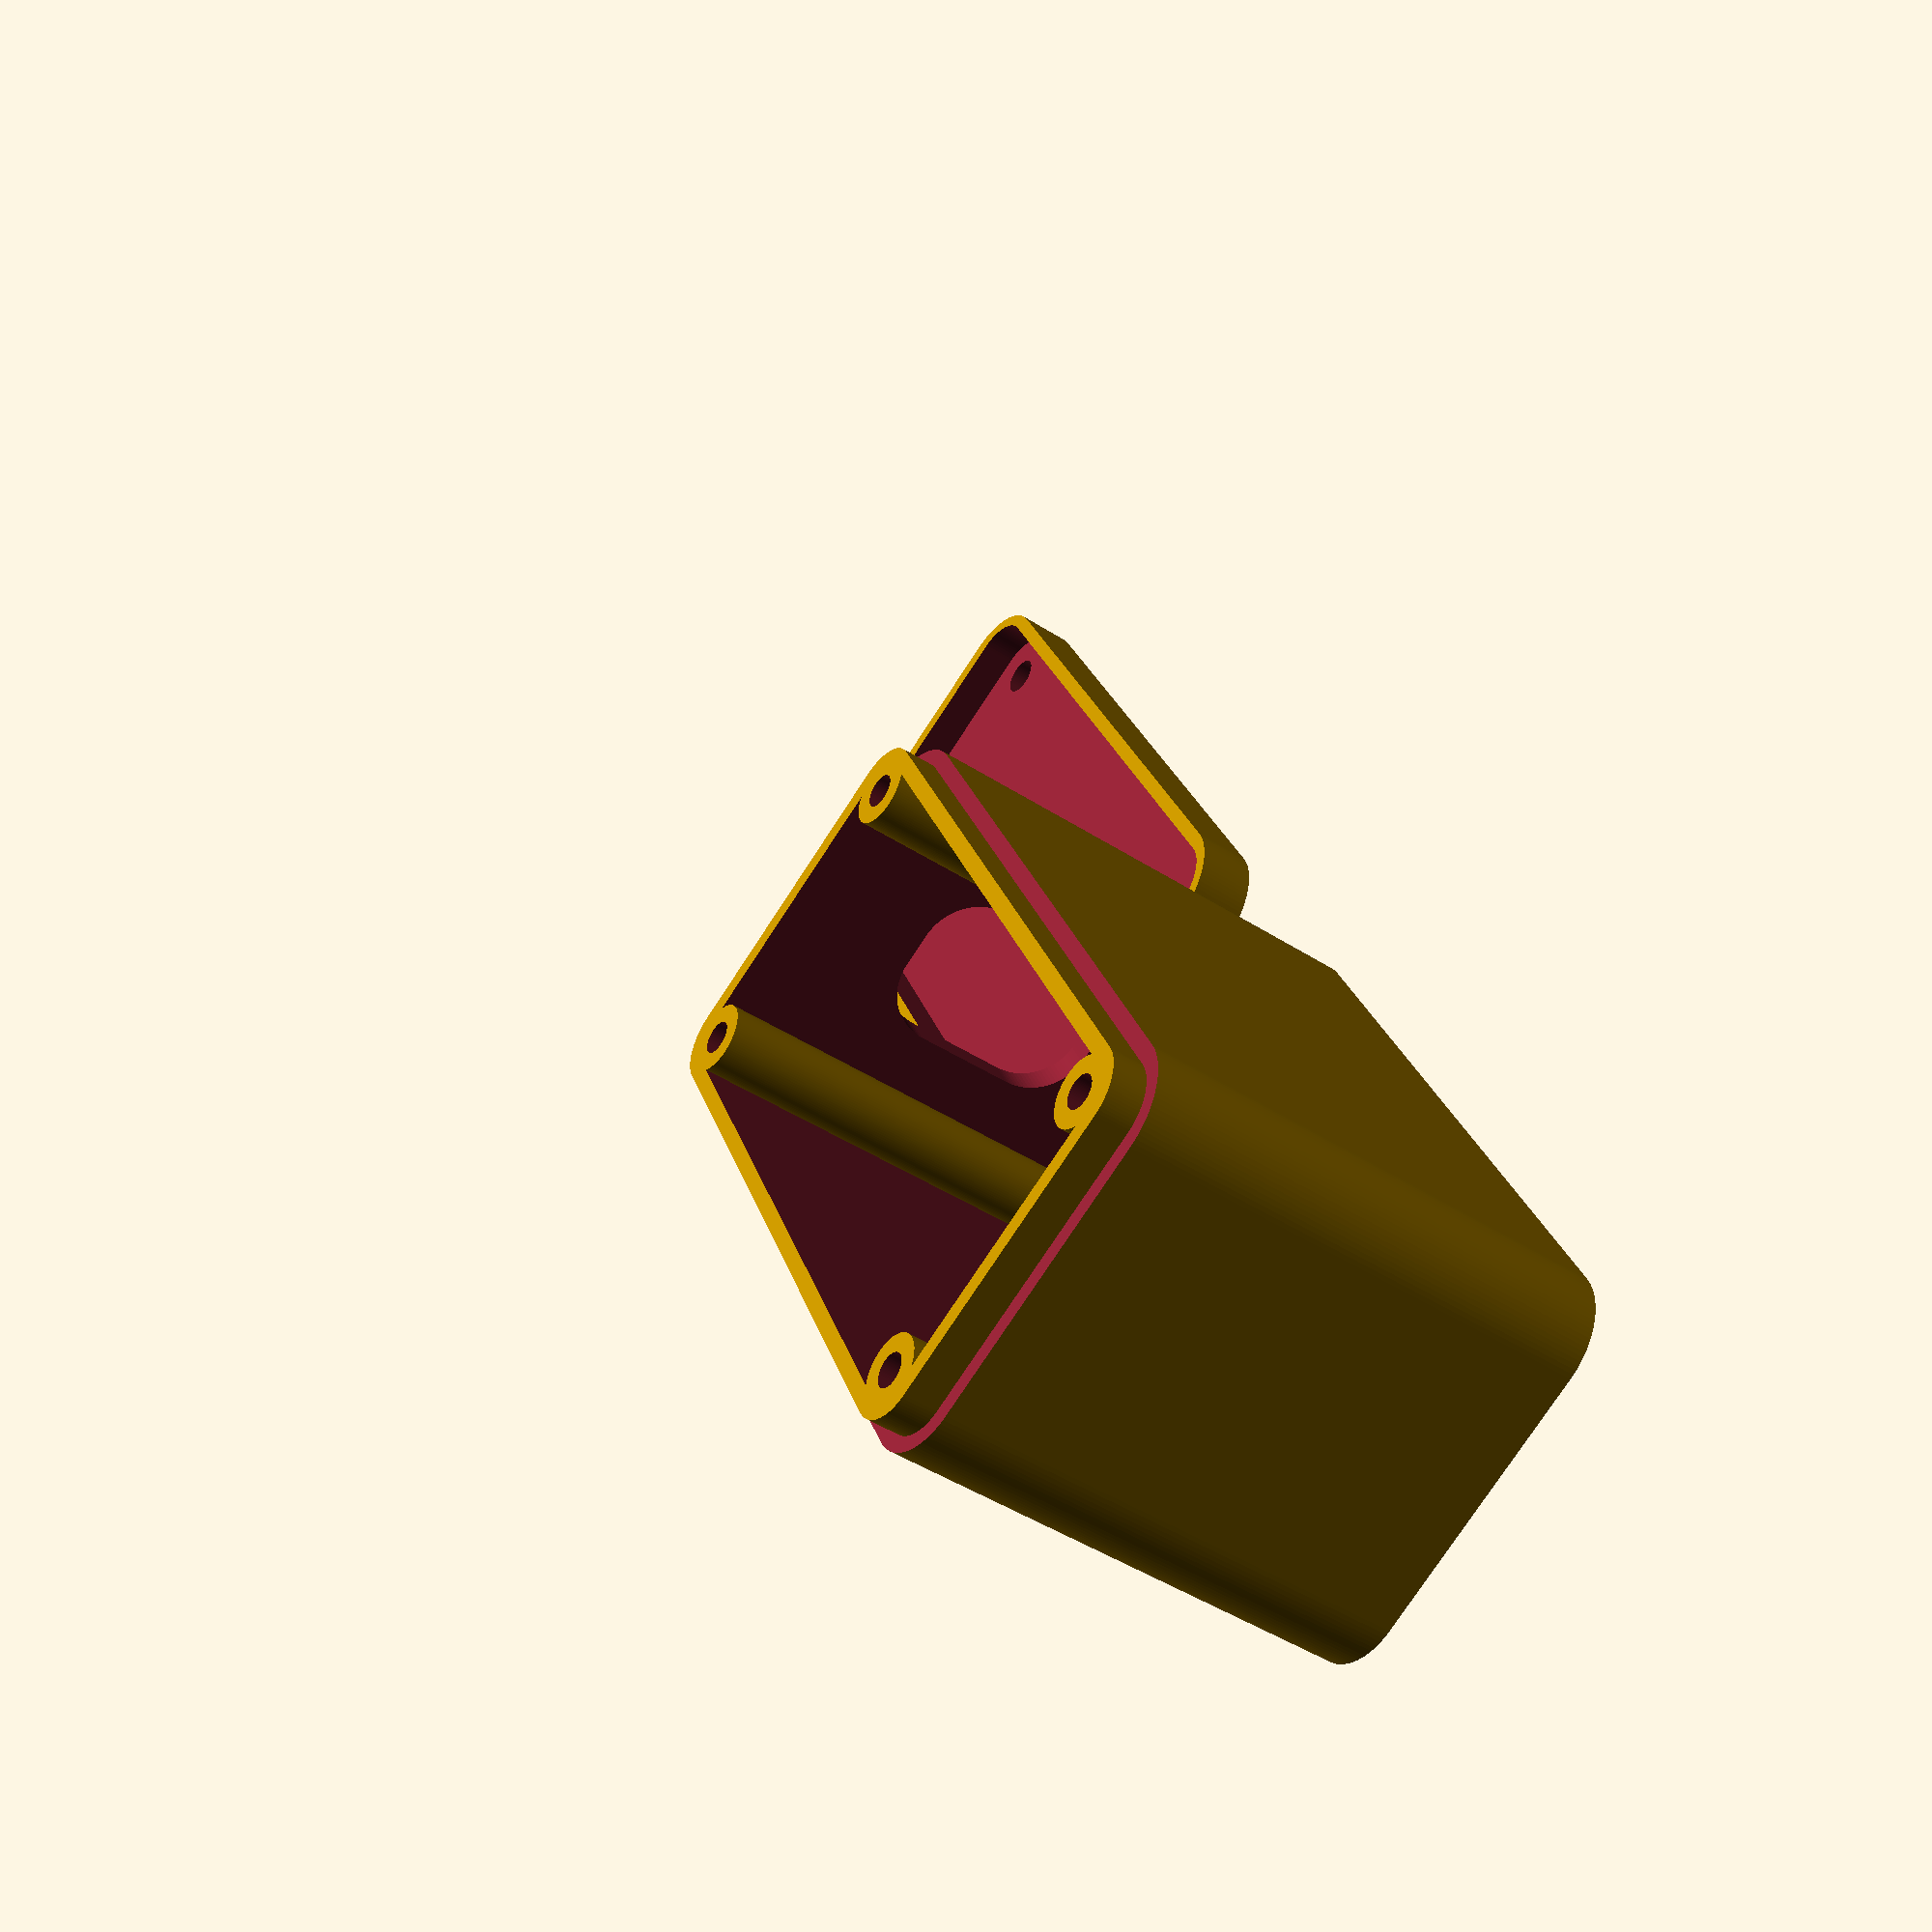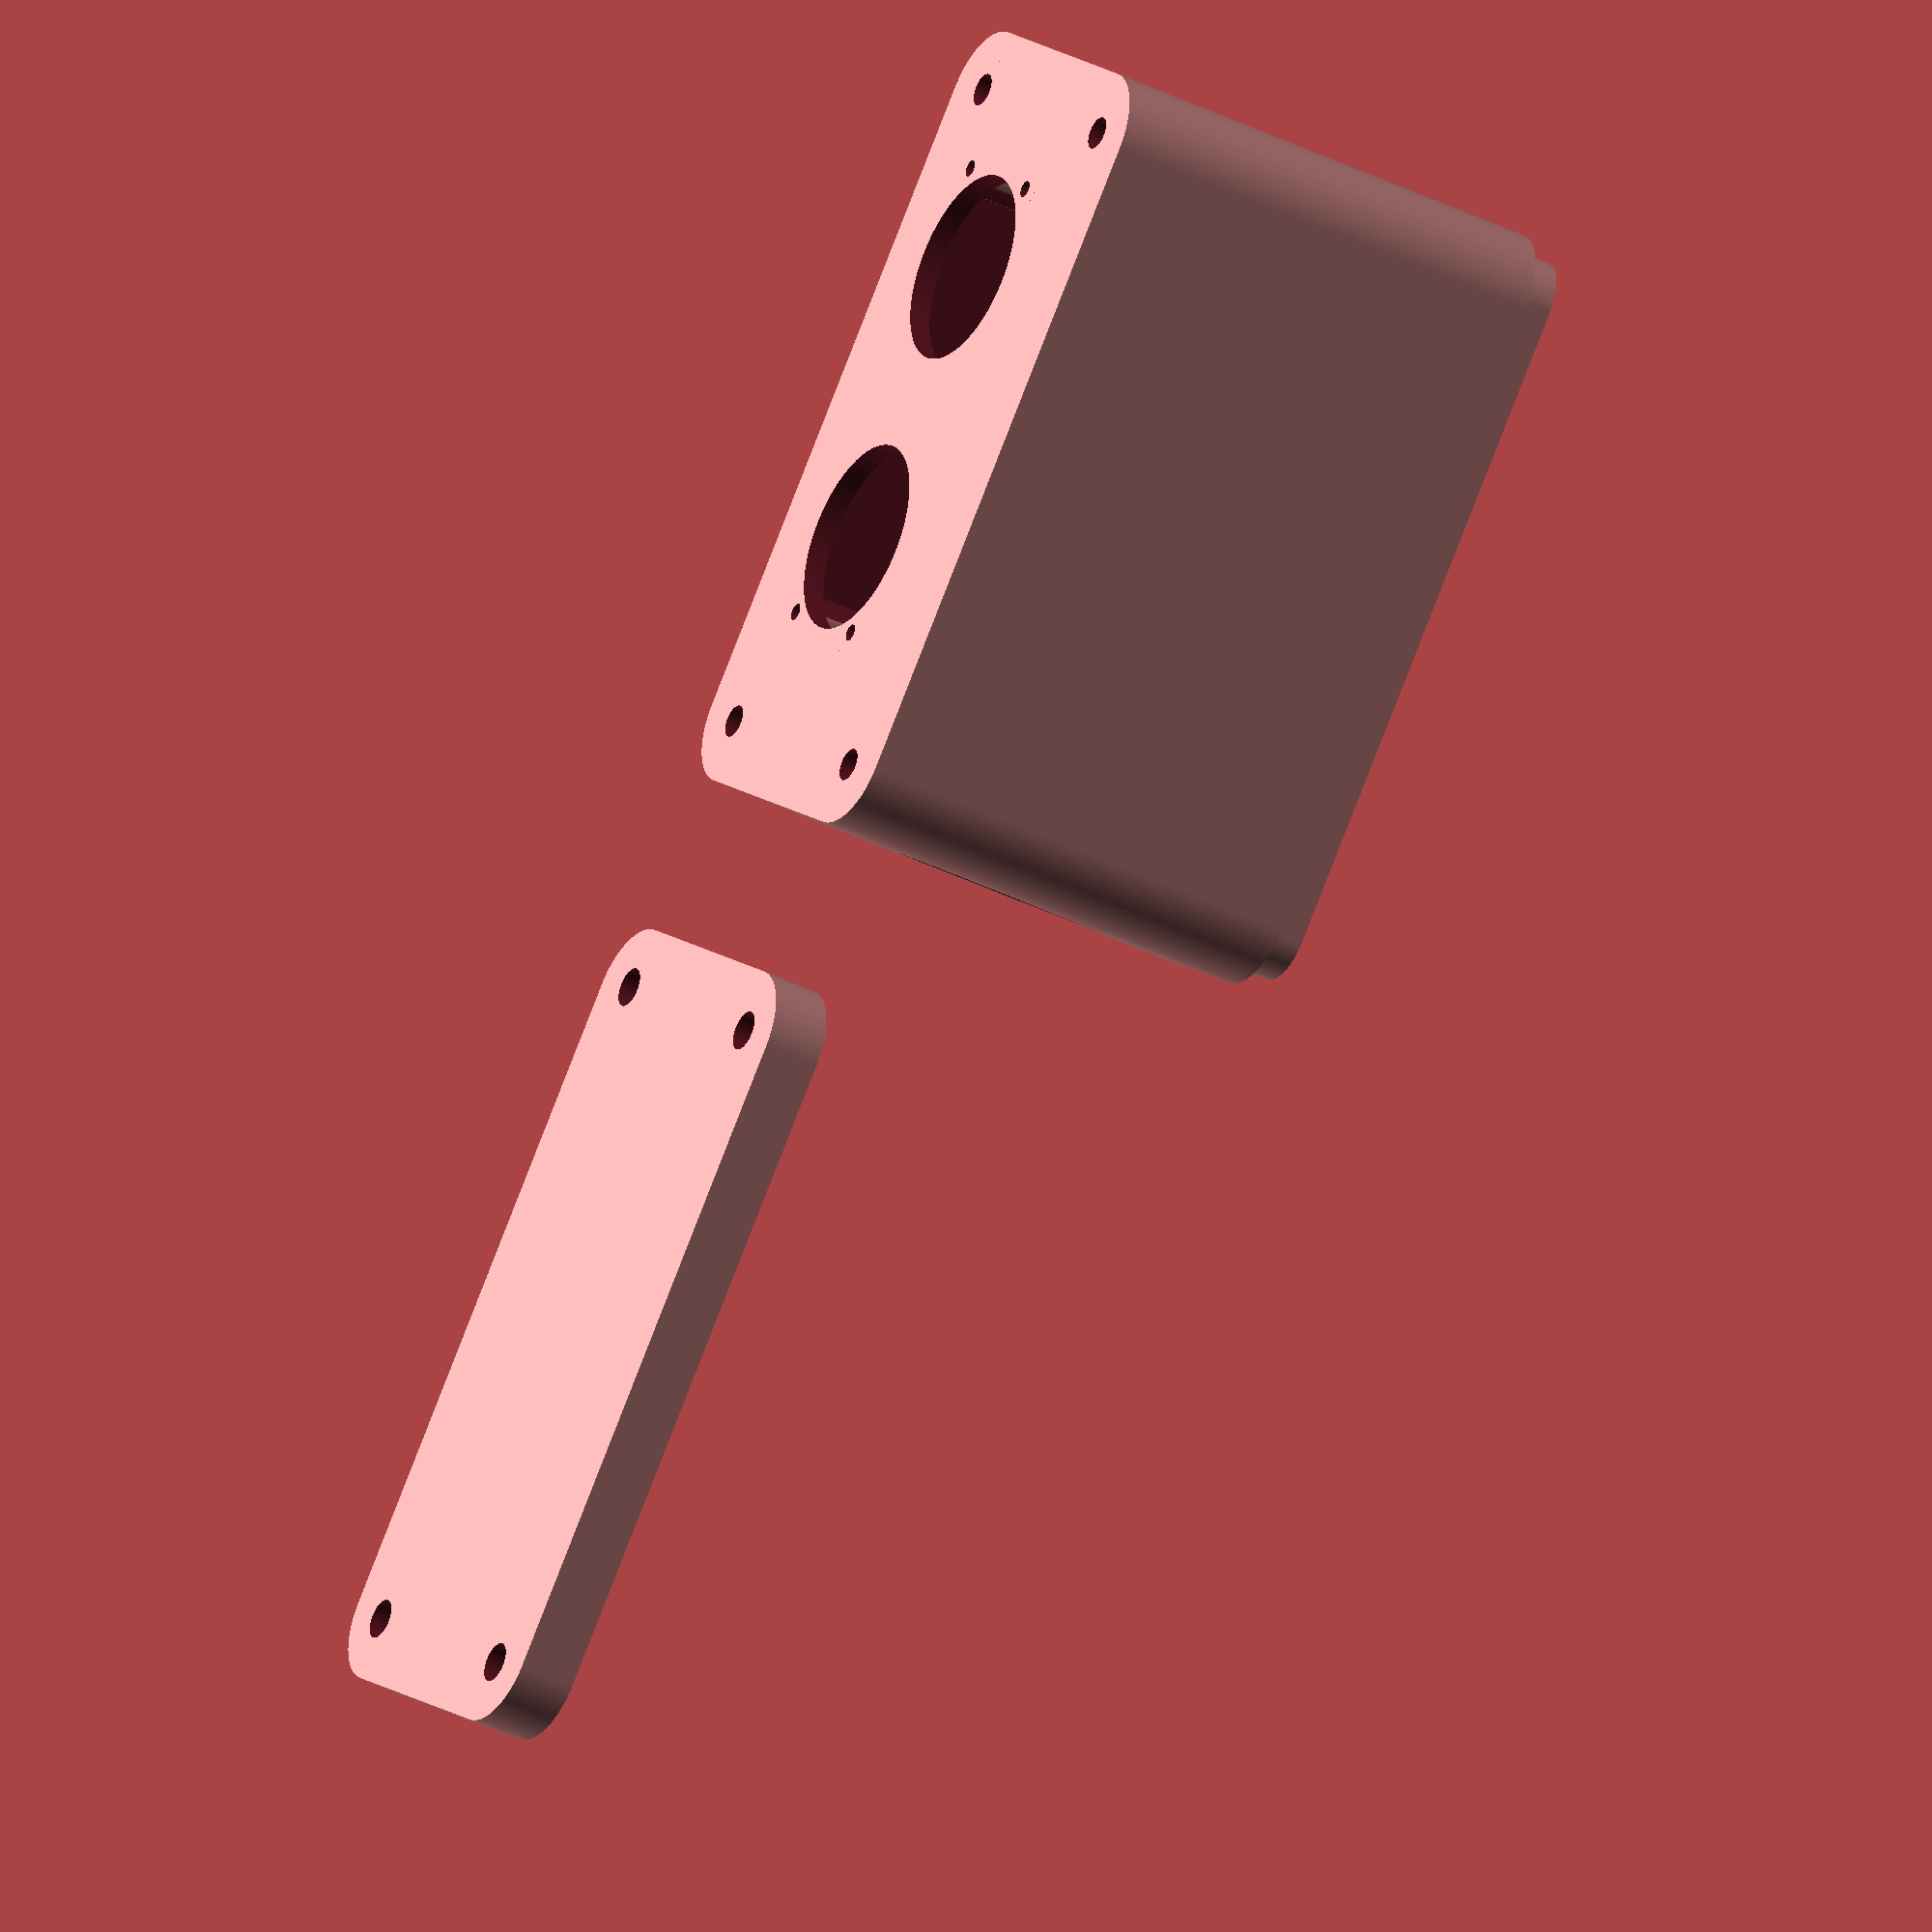
<openscad>
// From https://www.thingiverse.com/thing:3406724

$fn=100;

translate([-w/2-10,0,d+bpt+tpt])
rotate(a=180, v=[0,1,0])
box_top();
translate([w/2+10,0,0])
box_bottom();
             

//*************************************************//
//PARAMETERS
//*************************************************//
//BOX
//--------------------------------------------------
//inner box width + tolerances
w=64;
//inner box length + tolerances
h=30;
//inner box depth 
d=43;
//wall tickness
wt=3.0;
//bottom plate tickness
bpt=2;
//top plate tickness
tpt=2;
//top cutout depth
cd=3;
//top cutout tickness
cwt=1.5;
//--------------------------------------------------
//BOARD MOUNTING HOLES
//--------------------------------------------------
//position
cx=2;
cy=-3;
//holes size (radius)
chs_i=0.75;
chs_o=2;
//distancer height
dsth=7;
//holes distance h
chd_h=41.5;
//holes distance v
chd_v=12;
//--------------------------------------------------
//TOP PART MOUNTING HOLES
//--------------------------------------------------
//position
cx1=0;
cy1=0;
//holes size (radius)
chs_i1=1.45;
chs_o1=3;
//holes distance h
chd_h1=h-2*chs_i1-2;
//holes distance v
chd_v1=w-2*chs_i1-2;
//*************************************************//
//*************************************************//
//MODULES
//*************************************************//

//top box part          
module box_top()
{
        difference()
        {
            union()
            {
                difference()
                {
                    translate([ 0, 0, d+bpt-cd-0.2])     
                    rounded_cube( w+2*wt, h+2*wt, tpt+cd+0.2, 6);
                    
                    translate([ 0, 0,  d+bpt-cd-1])
                    rounded_cube( w+2*cwt+0.3, h+2*cwt+0.3, cd+1, 4);
                }
                /*************************/
                
                //add here...
                
                /*************************/
            }
            //TOP PART HOLES
            tph_t_cut();
            /*************************/
            
            //subtract here... 
            
            /*************************/ 
        }
}
//bottom box
module box_bottom()
{
    difference()
    {
        union()
        {
            difference()
            {
                rounded_cube( w+2*wt, h+2*wt, d+bpt, 6);
                
                translate([ 0, 0, -cd])
                difference()
                {
                    translate([ 0, 0,  d+bpt])
                    rounded_cube( w+2*wt+1, h+2*wt+1, cd+1, 4);

                    translate([ 0, 0,  d+bpt-1])
                    rounded_cube( w+2*cwt, h+2*cwt, cd+3, 4);
                }
                translate([ 0, 0, bpt])
                rounded_cube( w, h, d+bpt, 4);
            }
            //BOARD DISTANCER
            board_distancer();
            //TOP PLATE DISTANCER
            top_distancer();
            /*************************/
            
            //add here...
            
            /*************************/
        }
        
        //BOARD HOLES
        bh_cut();
        //TOP PART HOLES
        tph_b_cut();
        /*************************/
        
        // USB c port cut
        usb_c_tolerance = 5;
        usb_c_port_pos_height = 17;
        usb_c_port_pos_y = 12;
    
        translate([-w/2+1,h/2 - usb_c_port_pos_y,bpt + usb_c_port_pos_height])
        rotate([0,0,180])
        minkowski(){
        cube([30,3,9]);
            rotate([0,90,0])
        cylinder(r=usb_c_tolerance);
        }
        
        //subtract here...
        
        /*************************/
  
    }
}

/****************************************************/
module board_distancer()
{
    translate([cx,cy,0])
    {              
        translate([+chd_h/2,chd_v/2,0])
        cylinder(r=chs_o,h=bpt+dsth);
        translate([-chd_h/2,chd_v/2,0])
        cylinder(r=chs_o,h=bpt+dsth);
        translate([+chd_h/2,-chd_v/2,0])
        cylinder(r=chs_o,h=bpt+dsth);
        translate([-chd_h/2,-chd_v/2,0])
        cylinder(r=chs_o,h=bpt+dsth);
    }
}
module top_distancer()
{
    translate([cx1,cy1,0])
    {
        translate([-chd_v1/2, chd_h1/2, 0])   
        cylinder(r=chs_o1,h=d+bpt);
        translate([-chd_v1/2, -chd_h1/2, 0])   
        cylinder(r=chs_o1,h=d+bpt);
        translate([chd_v1/2, chd_h1/2, 0])   
        cylinder(r=chs_o1,h=d+bpt);
        translate([chd_v1/2, -chd_h1/2, 0])   
        cylinder(r=chs_o1,h=d+bpt);
    }
}
module bh_cut()
{
    translate([cx,cy,0])
    {  
        translate([-chd_h/2,-chd_v/2,-1])
        cylinder(r=chs_i,h=bpt+dsth+2);
        translate([+chd_h/2,-chd_v/2,-1])
        cylinder(r=chs_i,h=bpt+dsth+2);
        translate([-chd_h/2,chd_v/2,-1])
        cylinder(r=chs_i,h=bpt+dsth+2);
        translate([+chd_h/2,chd_v/2,-1])
        cylinder(r=chs_i,h=bpt+dsth+2);
        
//        translate([-chd_h/2,-chd_v/2,1.3])
//        fhex(5.5,3);
//        translate([+chd_h/2,-chd_v/2,1.3])
//        fhex(5.5,3);
//        translate([-chd_h/2,chd_v/2,1.3])
//        fhex(5.5,3);
//        translate([+chd_h/2,chd_v/2,1.3])
//        fhex(5.5,3);
        
        // Ultra sonic holes
        translate([-25.5/2,0,-1])
        cylinder(d=17, h= bpt+dsth+2);
             translate([25/2,0,-1])
        cylinder(d=17, h= bpt+dsth+2);
    }
}

module tph_t_cut()
{
    translate([cx1,cy1,0])
    {
        translate([-chd_v1/2, chd_h1/2, -2])   
        cylinder(r=chs_i1+ 0.3,h=d+bpt+tpt+3);
        translate([chd_v1/2, chd_h1/2, -2])   
        cylinder(r=chs_i1+ 0.3,h=d+bpt+tpt+3);
    
        translate([-chd_v1/2, -chd_h1/2, -2])   
        cylinder(r=chs_i1+ 0.3,h=d+bpt+tpt+3);
        translate([chd_v1/2, -chd_h1/2, -2])   
        cylinder(r=chs_i1+ 0.3,h=d+bpt+tpt+3);
        
//        translate([-chd_v1/2, chd_h1/2, d+bpt+tpt-1.3]) 
//        fhex(5.5,3);
//        
//        translate([chd_v1/2, chd_h1/2, d+bpt+tpt-1.3])  
//        fhex(5.5,3);
//    
//        translate([-chd_v1/2, -chd_h1/2, d+bpt+tpt-1.3])   
//        fhex(5.5,3);
//        
//        translate([chd_v1/2, -chd_h1/2, d+bpt+tpt-1.3])   
//        fhex(5.5,3);
    
    }   
}
module tph_b_cut()
{
    translate([cx1,cy1,0])
    {
        translate([-chd_v1/2, chd_h1/2, -2])   
        cylinder(r=chs_i1,h=d+bpt+3);
        translate([chd_v1/2, chd_h1/2, -2])   
        cylinder(r=chs_i1,h=d+bpt+3);
    
        translate([-chd_v1/2, -chd_h1/2, -2])   
        cylinder(r=chs_i1,h=d+bpt+3);
        translate([chd_v1/2, -chd_h1/2, -2])   
        cylinder(r=chs_i1,h=d+bpt+3);
        
//        translate([-chd_v1/2, chd_h1/2, -1]) 
//        cylinder(r=3,h=4);
//        
//        translate([chd_v1/2, chd_h1/2, -1])  
//        cylinder(r=3,h=4);
//    
//        translate([-chd_v1/2, -chd_h1/2, -1])   
//        cylinder(r=3,h=4);
//        
//        translate([chd_v1/2, -chd_h1/2, -1])   
//        cylinder(r=3,h=4); 
    
    }   
}


module rounded_cube( x, y, z, r)
{
    translate([-x/2+r,-y/2+r,0])
    linear_extrude(height=z)
    minkowski() 
    {
        square([x-2*r,y-2*r],true);
        translate([x/2-r,y/2-r,0])
        circle(r);

    }
}

module fhex(wid,height)
{
    hull()
    {
        cube([wid/1.7,wid,height],center = true);
        rotate([0,0,120])cube([wid/1.7,wid,height],center = true);
        rotate([0,0,240])cube([wid/1.7,wid,height],center = true);
    }
}

</openscad>
<views>
elev=45.1 azim=64.7 roll=52.9 proj=p view=solid
elev=218.2 azim=47.3 roll=302.7 proj=o view=wireframe
</views>
